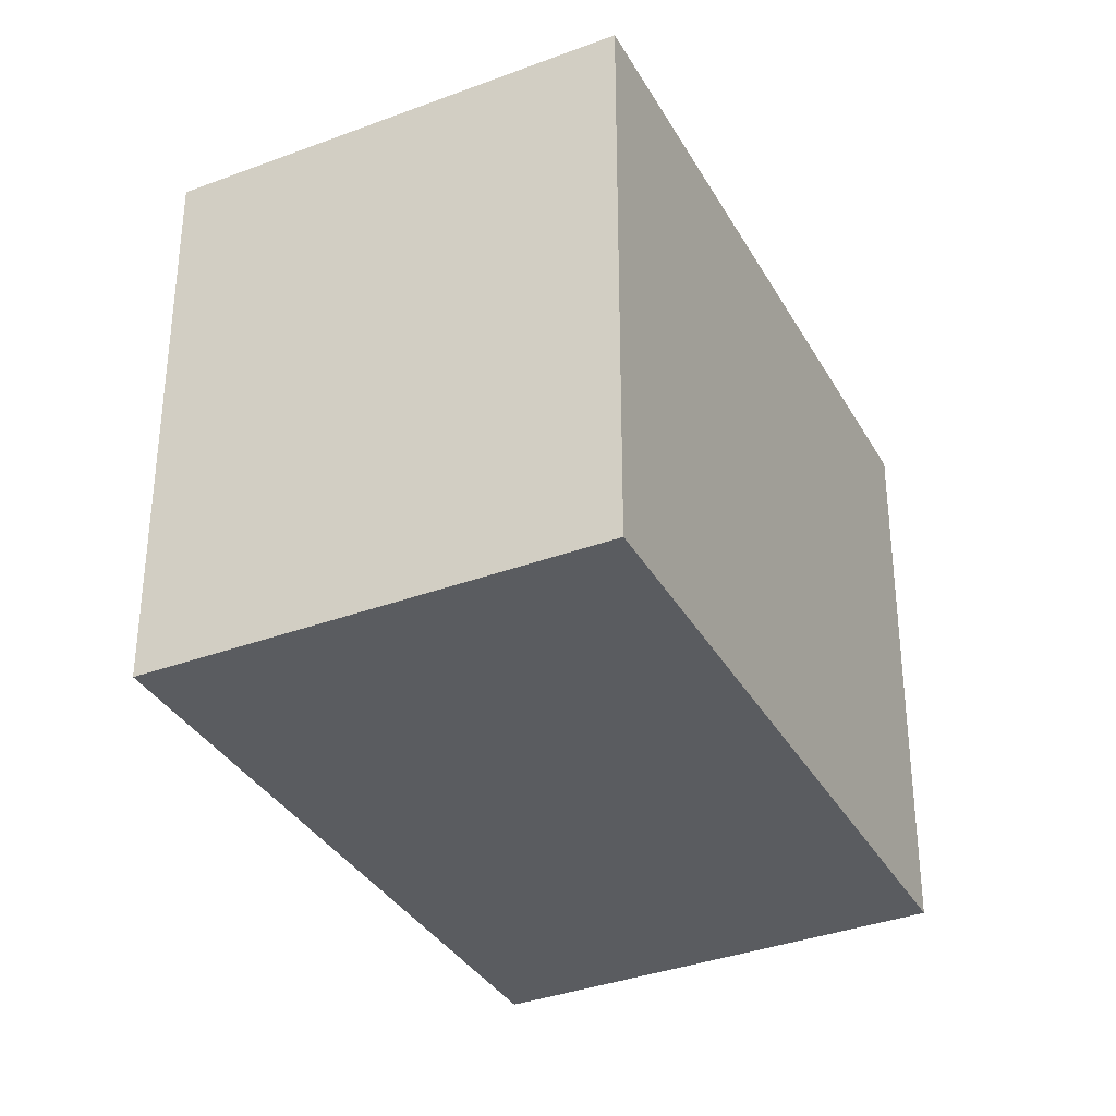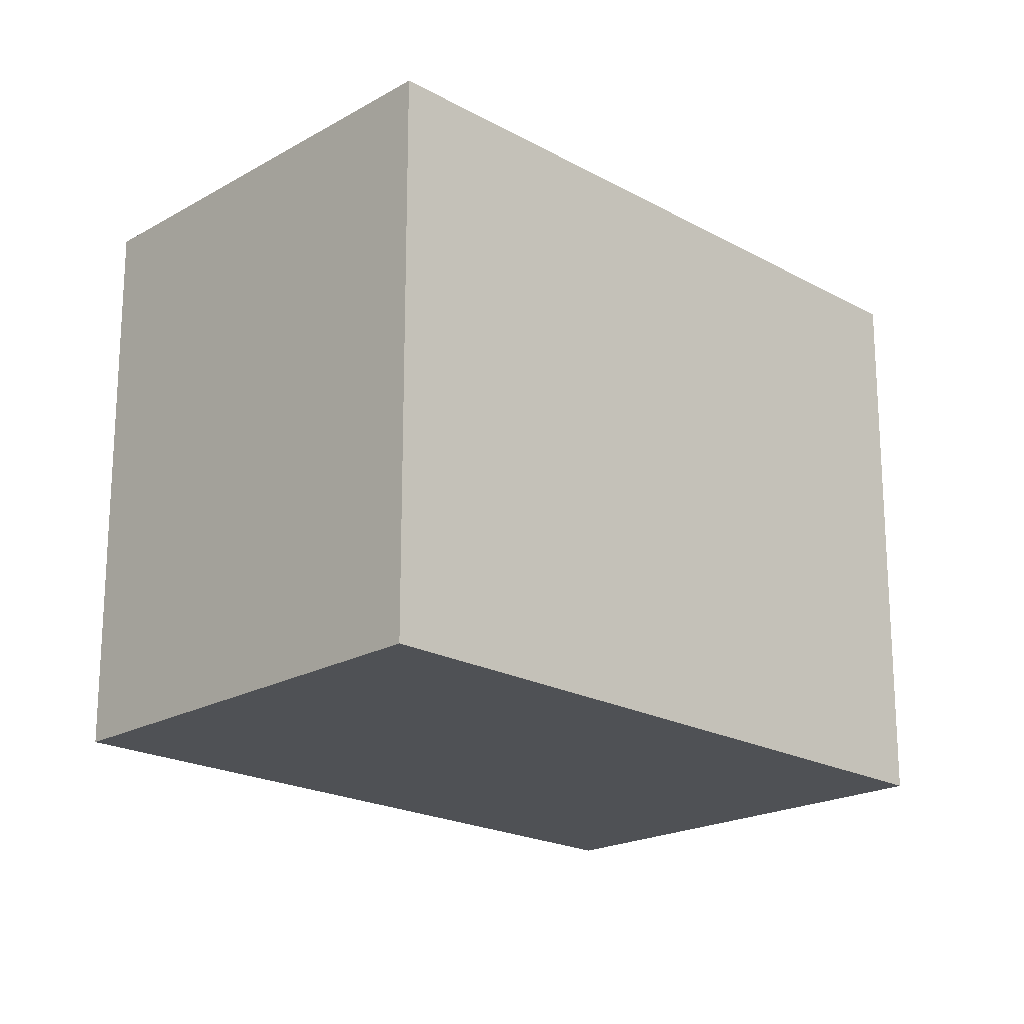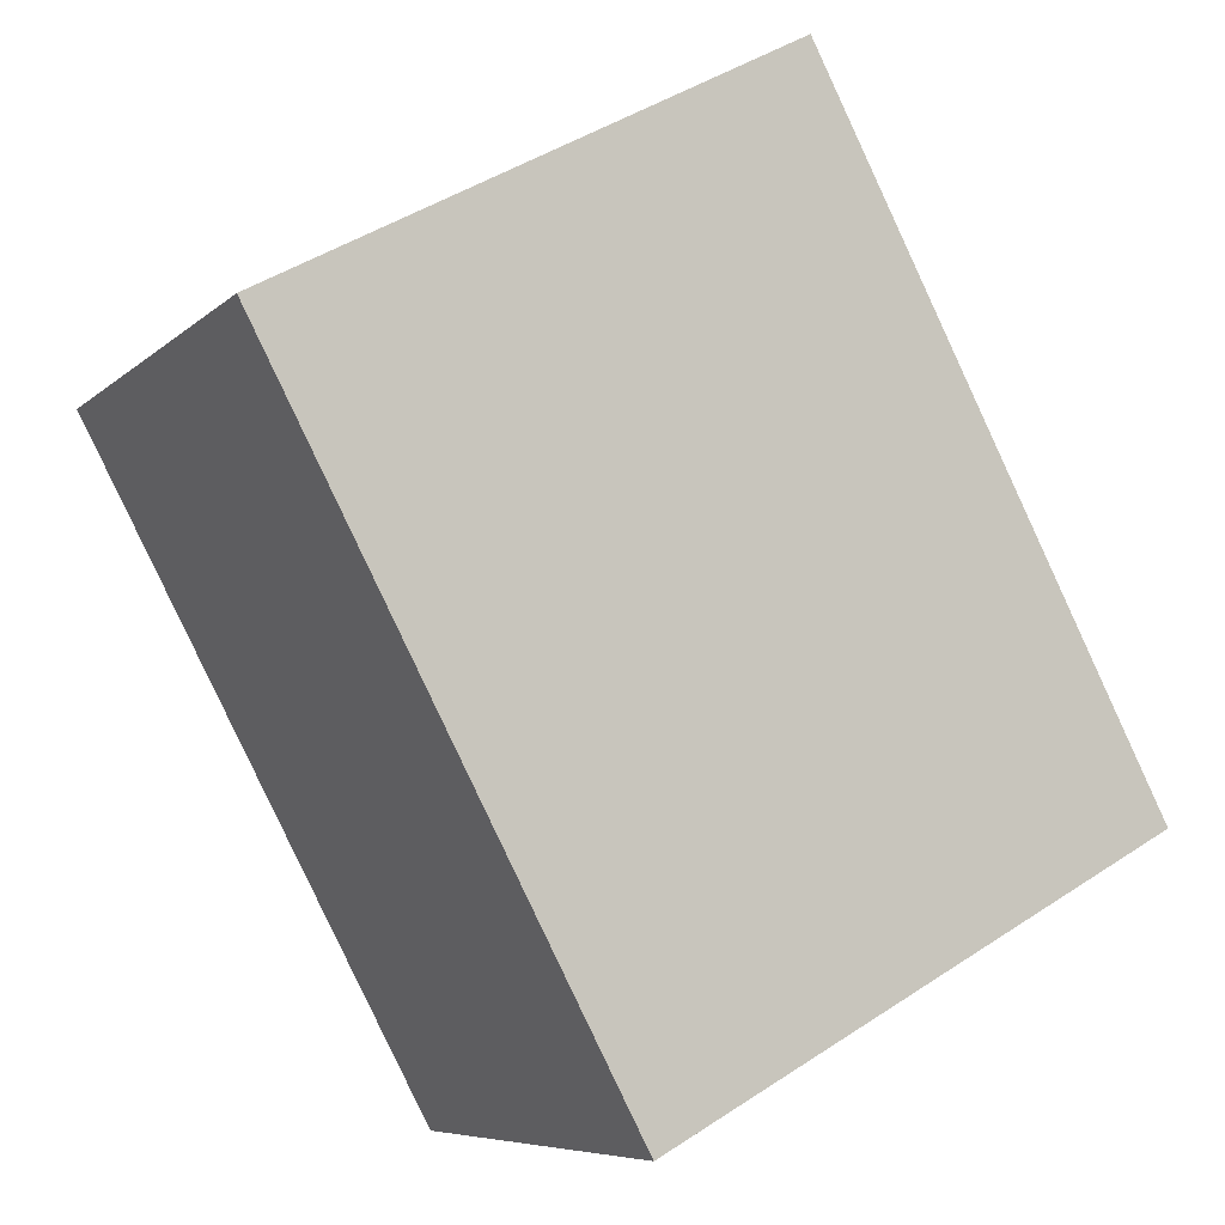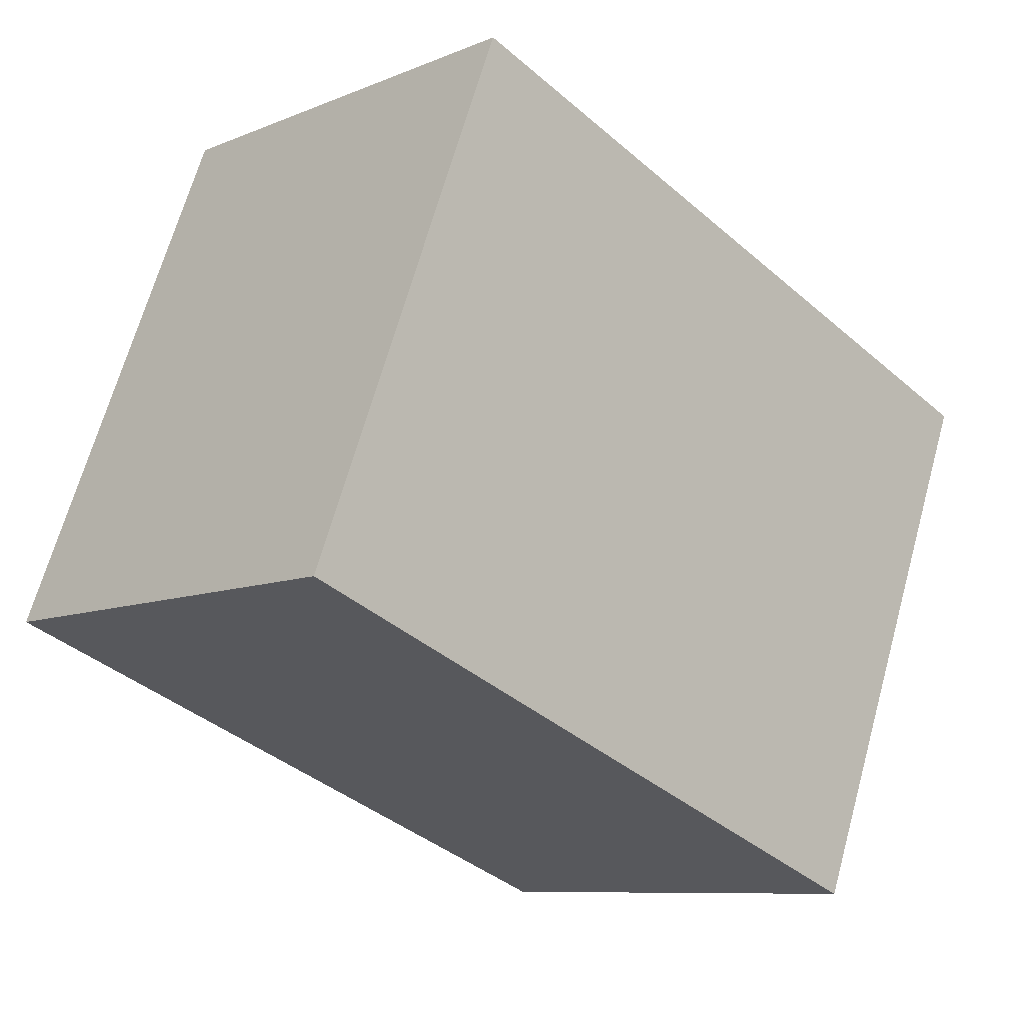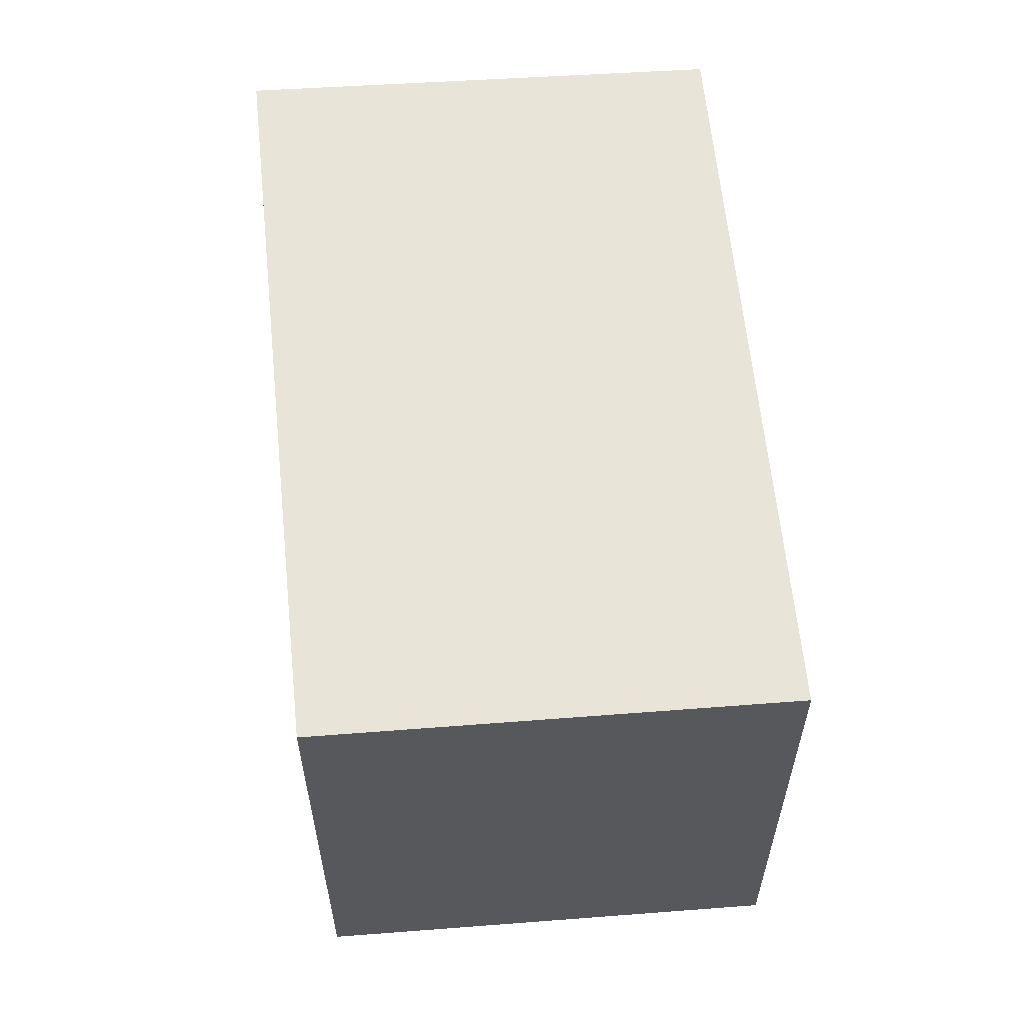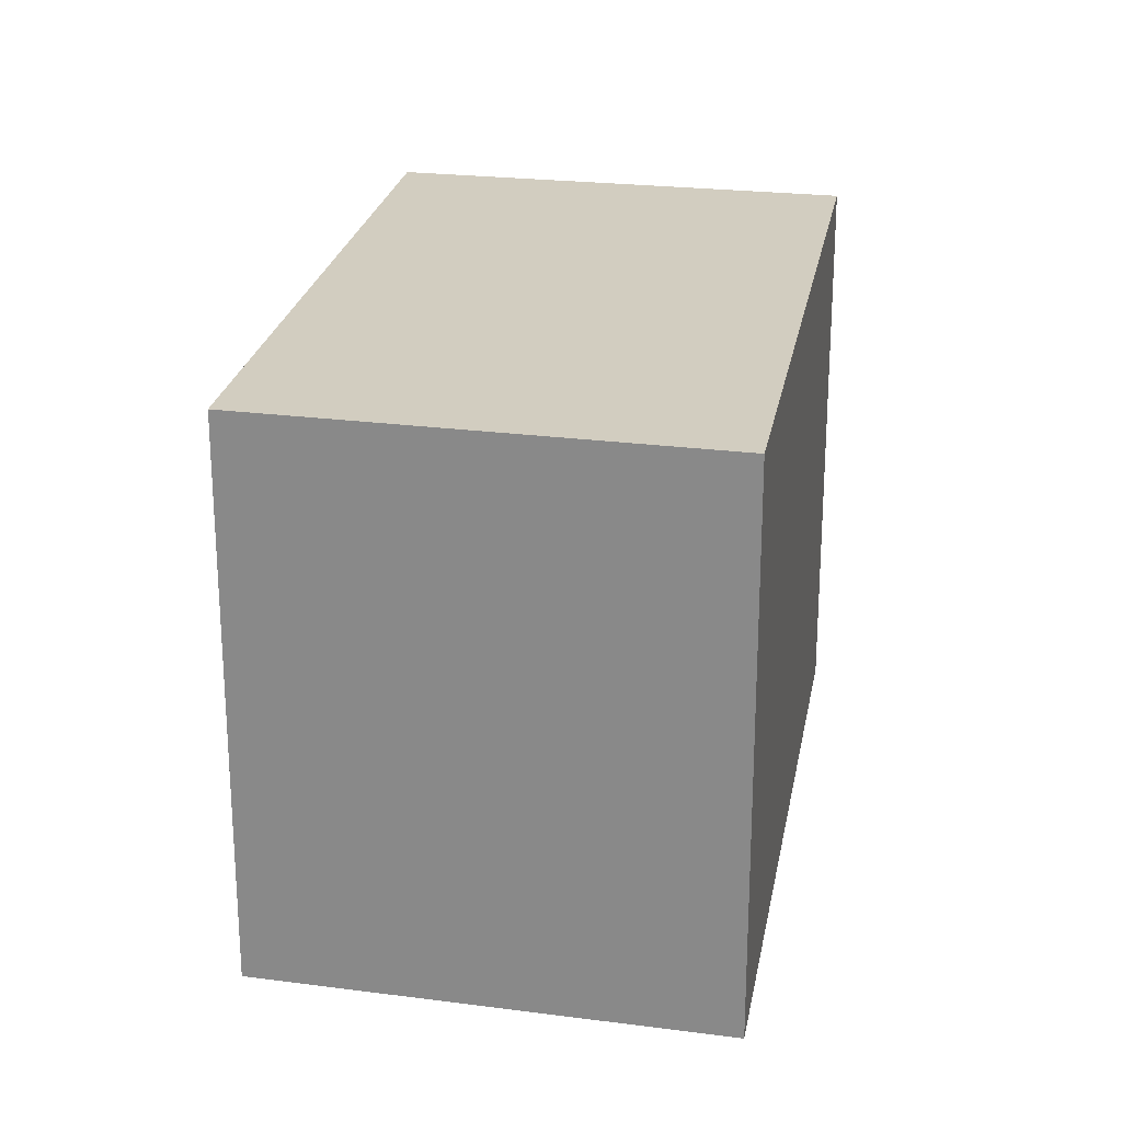
<metadata>
{"format":"obj","ext":"obj","renderer":"f3d","projection":"perspective","resolution":1024,"background":"white","views":[{"elev":-34.4,"azim":161.4,"up":"+Y"},{"elev":-20.1,"azim":0.3,"up":"+Y"},{"elev":45.1,"azim":52.6,"up":"+Z"},{"elev":66.8,"azim":15.5,"up":"+Z"},{"elev":61.4,"azim":130.1,"up":"+Y"},{"elev":24.3,"azim":-34.1,"up":"+Y"}]}
</metadata>
<code>
v  0 2.32 1.421e-16
v  3.473 2.32 -0.796
v  2.112 2.32 -2.176
v  1.339 2.32 1.405
v  2.112 1.332e-16 -2.176
v  0 0 0
v  1.339 -8.603e-17 1.405
v  3.473 4.874e-17 -0.796
g defaultobject
f 1 2 3
f 2 1 4
f 5 1 3
f 1 5 6
f 6 4 1
f 4 6 7
f 8 3 2
f 3 8 5
f 7 2 4
f 2 7 8
f 8 6 5
f 6 8 7

</code>
